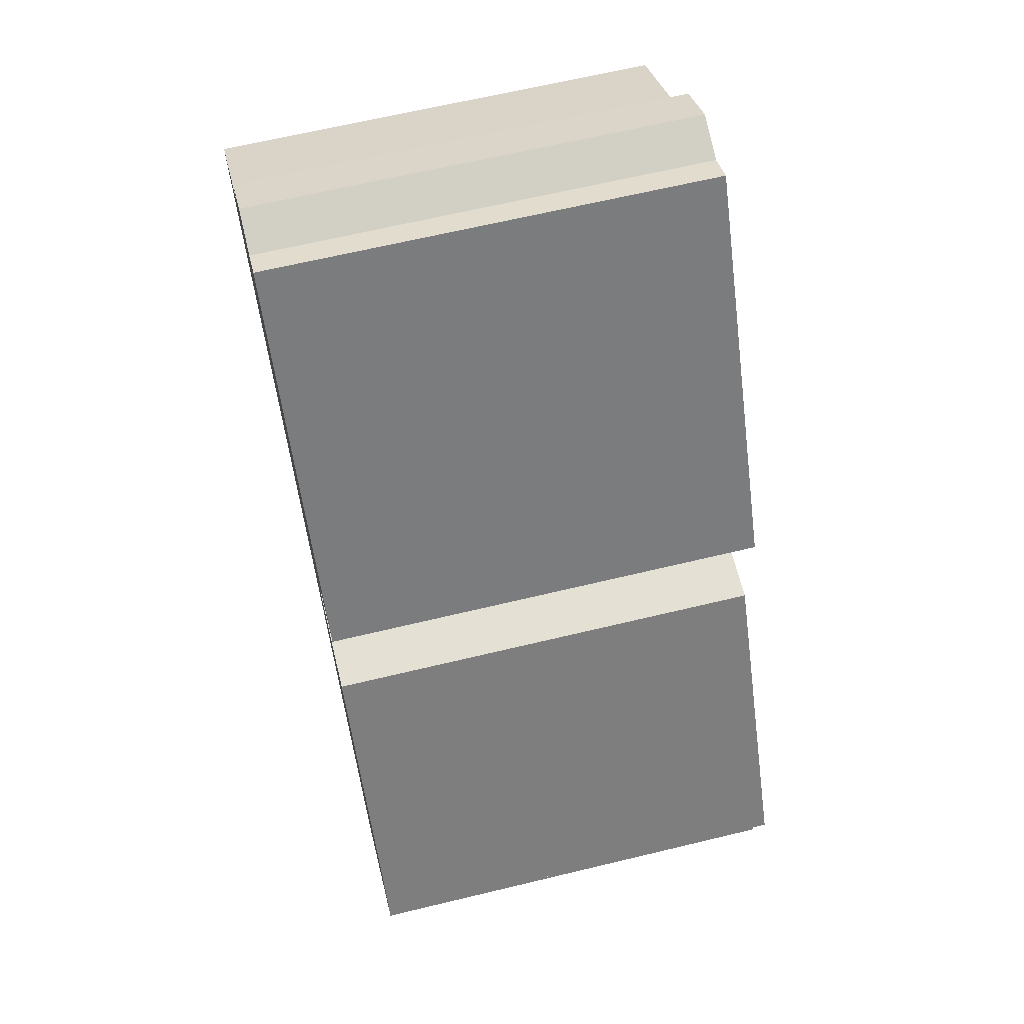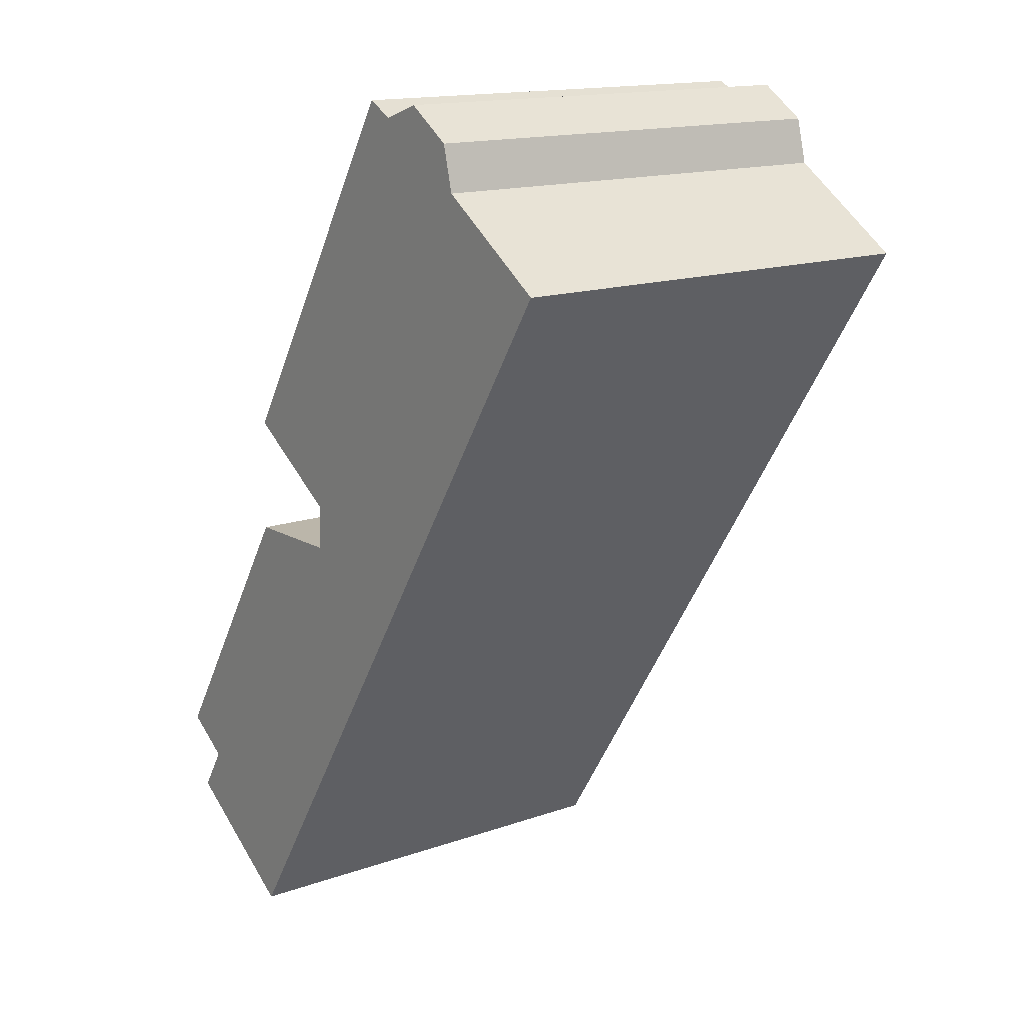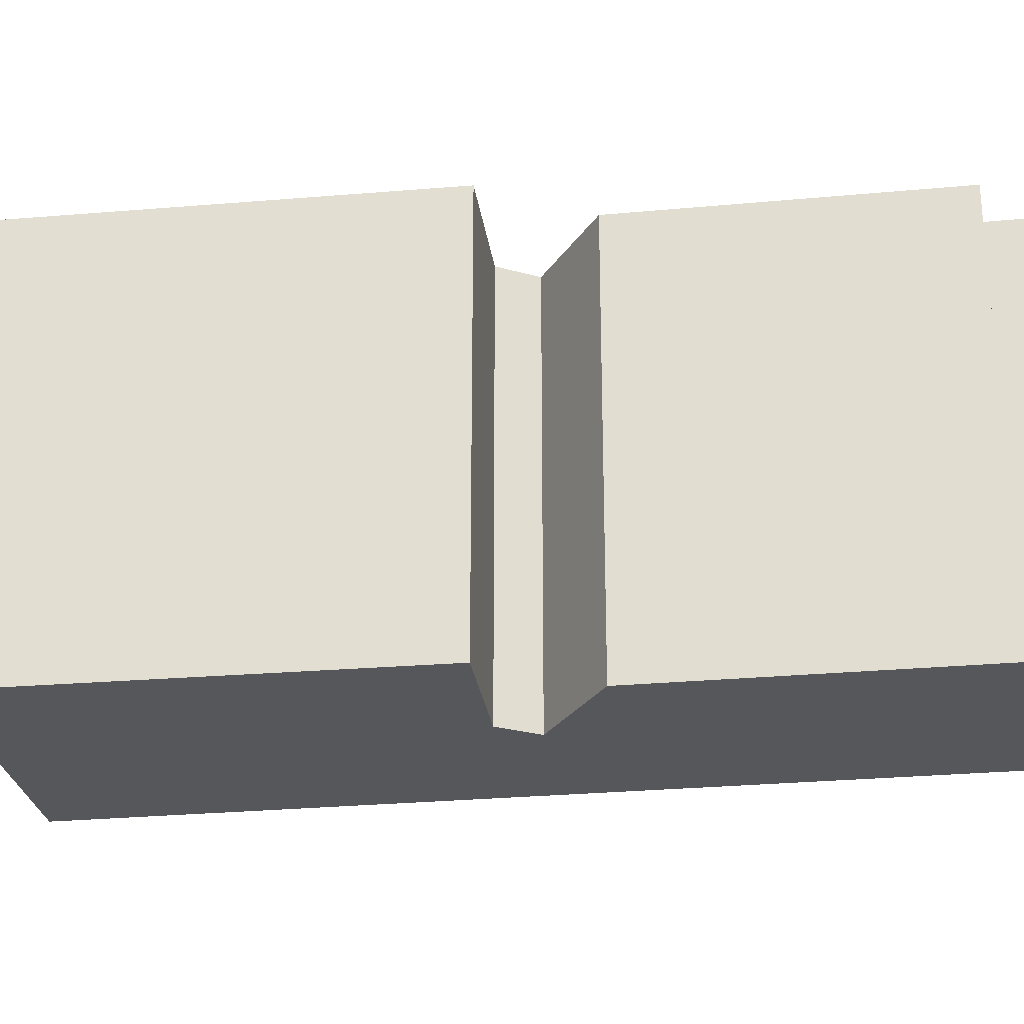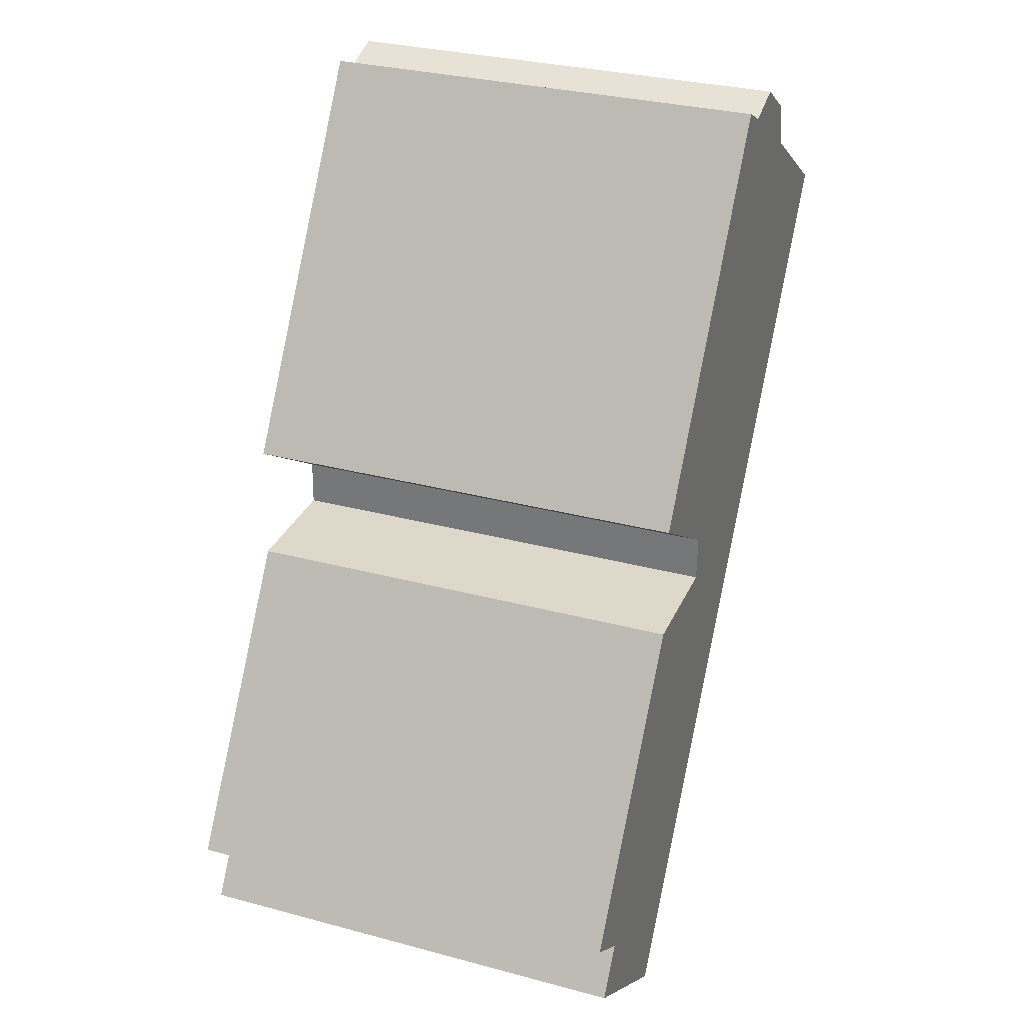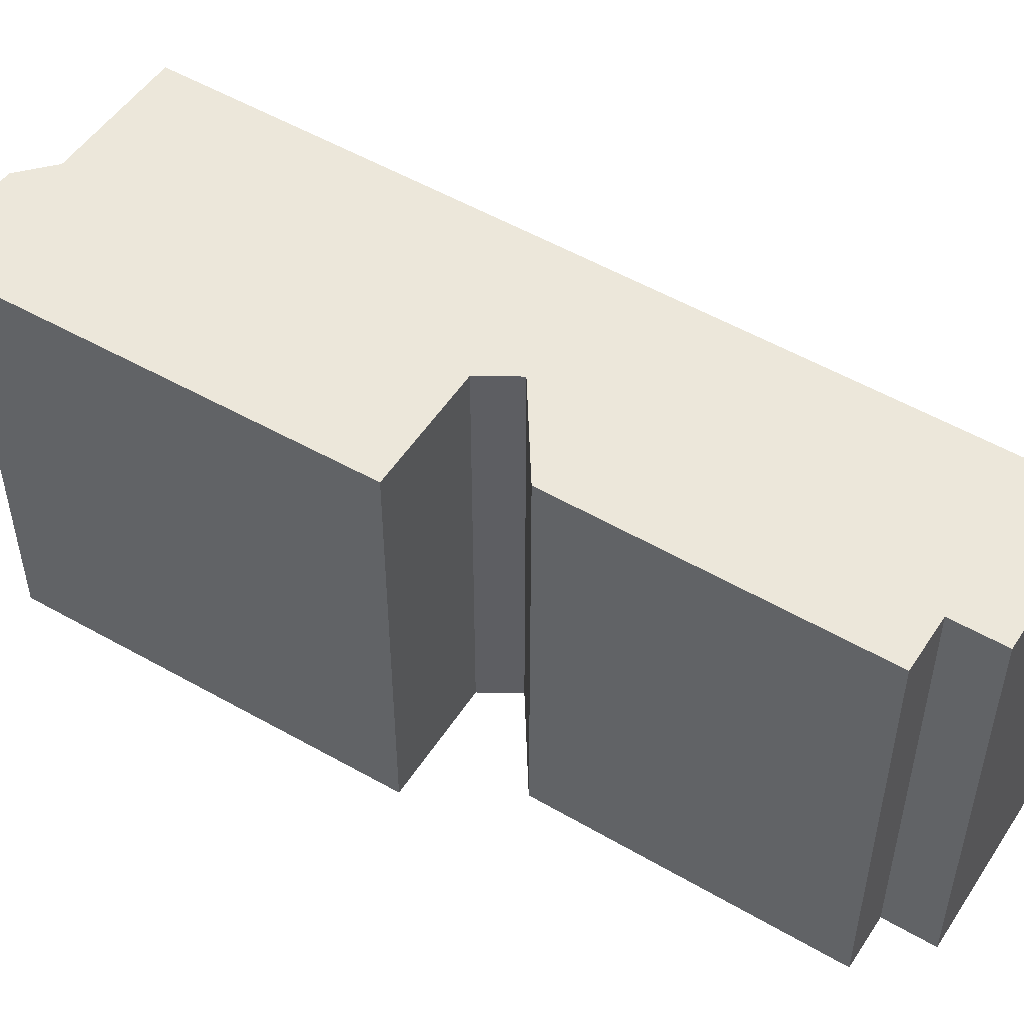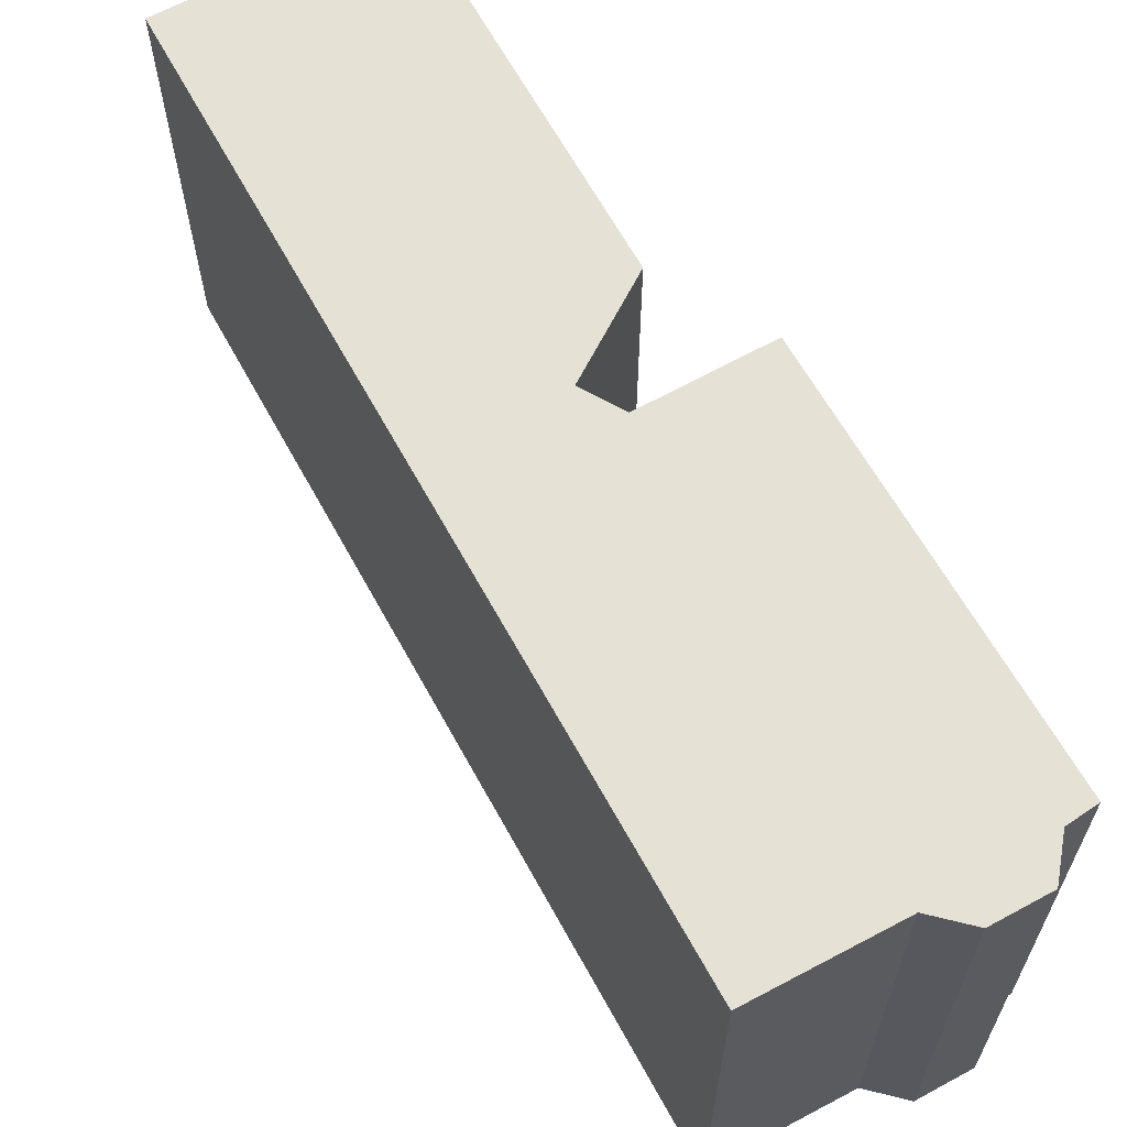
<metadata>
{"format":"obj","ext":"obj","renderer":"f3d","projection":"perspective","resolution":1024,"background":"white","views":[{"elev":64.5,"azim":76.3,"up":"+Z"},{"elev":15.3,"azim":-126.6,"up":"+Z"},{"elev":-27.3,"azim":65.3,"up":"+Y"},{"elev":30.4,"azim":111.3,"up":"+Z"},{"elev":51.6,"azim":89.5,"up":"+Y"},{"elev":64.8,"azim":-61.6,"up":"+Y"}]}
</metadata>
<code>
v -2.588 5.258 9.861
v -1.921 5.258 10.2
v -1.856 5.258 10.1
v 3.331 5.258 1.805
v 0.7555 5.258 0.167
v 0.7795 5.258 -0.902
v 3.425 5.258 -0.965
v 7.612 5.258 -7.445
v 6.454 5.258 -8.193
v 7.162 5.258 -9.289
v 3.774 5.258 -11.48
v 3.638 5.258 -11.27
v -7.865 5.258 6.53
v -5.014 5.258 8.411
v -4.746 5.258 9.458
v -3.596 5.258 10.2
v -2.588 -5.258 9.861
v -1.921 -5.258 10.2
v -1.921 5.258 10.2
v -2.588 5.258 9.861
v -1.889 -5.258 10.15
v -1.856 -5.258 10.1
v -1.856 5.258 10.1
v -1.921 5.258 10.2
v -1.921 -5.258 10.2
v -1.889 -5.258 10.15
v -1.921 5.258 10.2
v -1.889 -5.258 10.15
v -1.856 5.258 10.1
v -1.856 -5.258 10.1
v 3.331 -5.258 1.805
v 3.331 5.258 1.805
v -1.856 5.258 10.1
v 0.7555 5.258 0.167
v 3.331 5.258 1.805
v 3.331 -5.258 1.805
v 0.7555 -5.258 0.167
v 0.7555 -5.258 0.167
v 0.7795 -5.258 -0.902
v 0.7795 5.258 -0.902
v 0.7555 5.258 0.167
v 0.7795 -5.258 -0.902
v 3.425 -5.258 -0.965
v 3.425 5.258 -0.965
v 0.7795 5.258 -0.902
v 5.518 -5.258 -4.205
v 7.612 -5.258 -7.445
v 7.612 5.258 -7.445
v 3.425 5.258 -0.965
v 3.425 -5.258 -0.965
v 5.518 -5.258 -4.205
v 3.425 5.258 -0.965
v 5.518 -5.258 -4.205
v 7.612 5.258 -7.445
v 6.454 5.258 -8.193
v 7.612 5.258 -7.445
v 7.612 -5.258 -7.445
v 6.454 -5.258 -8.193
v 6.808 -5.258 -8.741
v 7.162 -5.258 -9.289
v 7.162 5.258 -9.289
v 6.454 5.258 -8.193
v 6.454 -5.258 -8.193
v 6.808 -5.258 -8.741
v 6.454 5.258 -8.193
v 6.808 -5.258 -8.741
v 7.162 5.258 -9.289
v 3.774 5.258 -11.48
v 7.162 5.258 -9.289
v 7.162 -5.258 -9.289
v 3.774 -5.258 -11.48
v 3.638 5.258 -11.27
v 3.774 5.258 -11.48
v 3.774 -5.258 -11.48
v 3.638 -5.258 -11.27
v -7.865 5.258 6.53
v 3.638 5.258 -11.27
v 3.638 -5.258 -11.27
v -7.865 -5.258 6.53
v -7.865 -5.258 6.53
v -5.014 -5.258 8.411
v -5.014 5.258 8.411
v -7.865 5.258 6.53
v -5.014 -5.258 8.411
v -4.746 -5.258 9.458
v -4.746 5.258 9.458
v -5.014 5.258 8.411
v -4.746 -5.258 9.458
v -3.596 -5.258 10.2
v -3.596 5.258 10.2
v -4.746 5.258 9.458
v -3.596 -5.258 10.2
v -2.588 -5.258 9.861
v -2.588 5.258 9.861
v -3.596 5.258 10.2
v -2.588 -5.258 9.861
v -3.596 -5.258 10.2
v -4.746 -5.258 9.458
v -5.014 -5.258 8.411
v -7.865 -5.258 6.53
v 3.638 -5.258 -11.27
v 3.774 -5.258 -11.48
v 7.162 -5.258 -9.289
v 6.808 -5.258 -8.741
v 6.454 -5.258 -8.193
v 7.612 -5.258 -7.445
v 5.518 -5.258 -4.205
v 3.425 -5.258 -0.965
v 0.7795 -5.258 -0.902
v 0.7555 -5.258 0.167
v 3.331 -5.258 1.805
v -1.856 -5.258 10.1
v -1.889 -5.258 10.15
v -1.921 -5.258 10.2
g CDNNDG02_0000970
f 9 7 8
f 15 1 14
f 16 1 15
f 3 1 2
f 4 5 3
f 3 5 1
f 14 1 5
f 5 6 13
f 6 9 12
f 13 14 5
f 7 9 6
f 12 13 6
f 12 10 11
f 9 10 12
f 20 17 19
f 19 17 18
f 21 22 23
f 24 25 26
f 27 28 29
f 33 30 32
f 31 32 30
f 34 36 37
f 34 35 36
f 39 40 38
f 38 40 41
f 43 44 45
f 42 43 45
f 46 47 48
f 49 50 51
f 52 53 54
f 57 55 56
f 55 57 58
f 59 60 61
f 62 63 64
f 65 66 67
f 70 68 69
f 68 70 71
f 72 73 74
f 75 72 74
f 76 78 79
f 76 77 78
f 80 82 83
f 82 80 81
f 86 84 85
f 84 86 87
f 91 88 90
f 90 88 89
f 92 93 94
f 95 92 94
f 96 98 99
f 113 96 112
f 113 114 96
f 98 96 97
f 112 96 110
f 104 105 101
f 104 101 103
f 111 112 110
f 101 102 103
f 110 96 99
f 109 101 107
f 101 105 107
f 109 107 108
f 109 100 101
f 100 110 99
f 107 105 106
f 109 110 100

</code>
